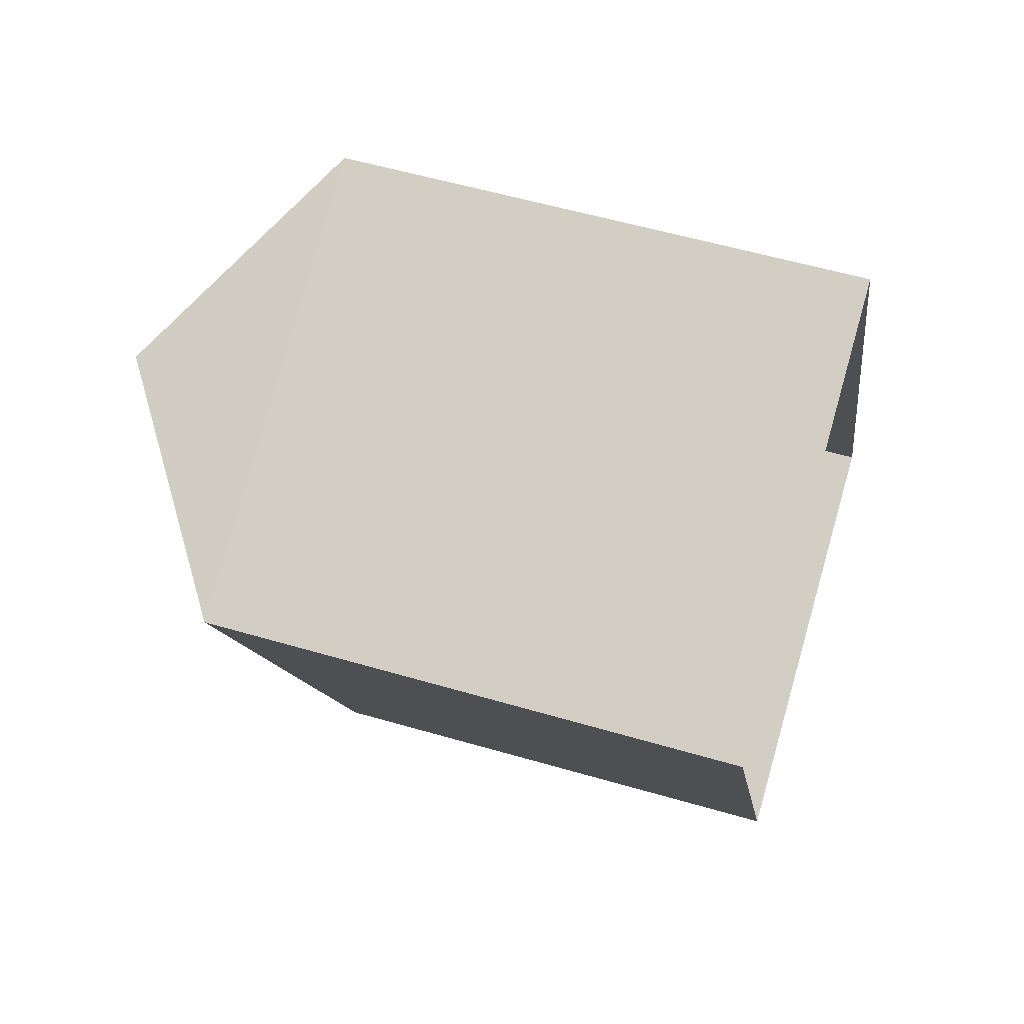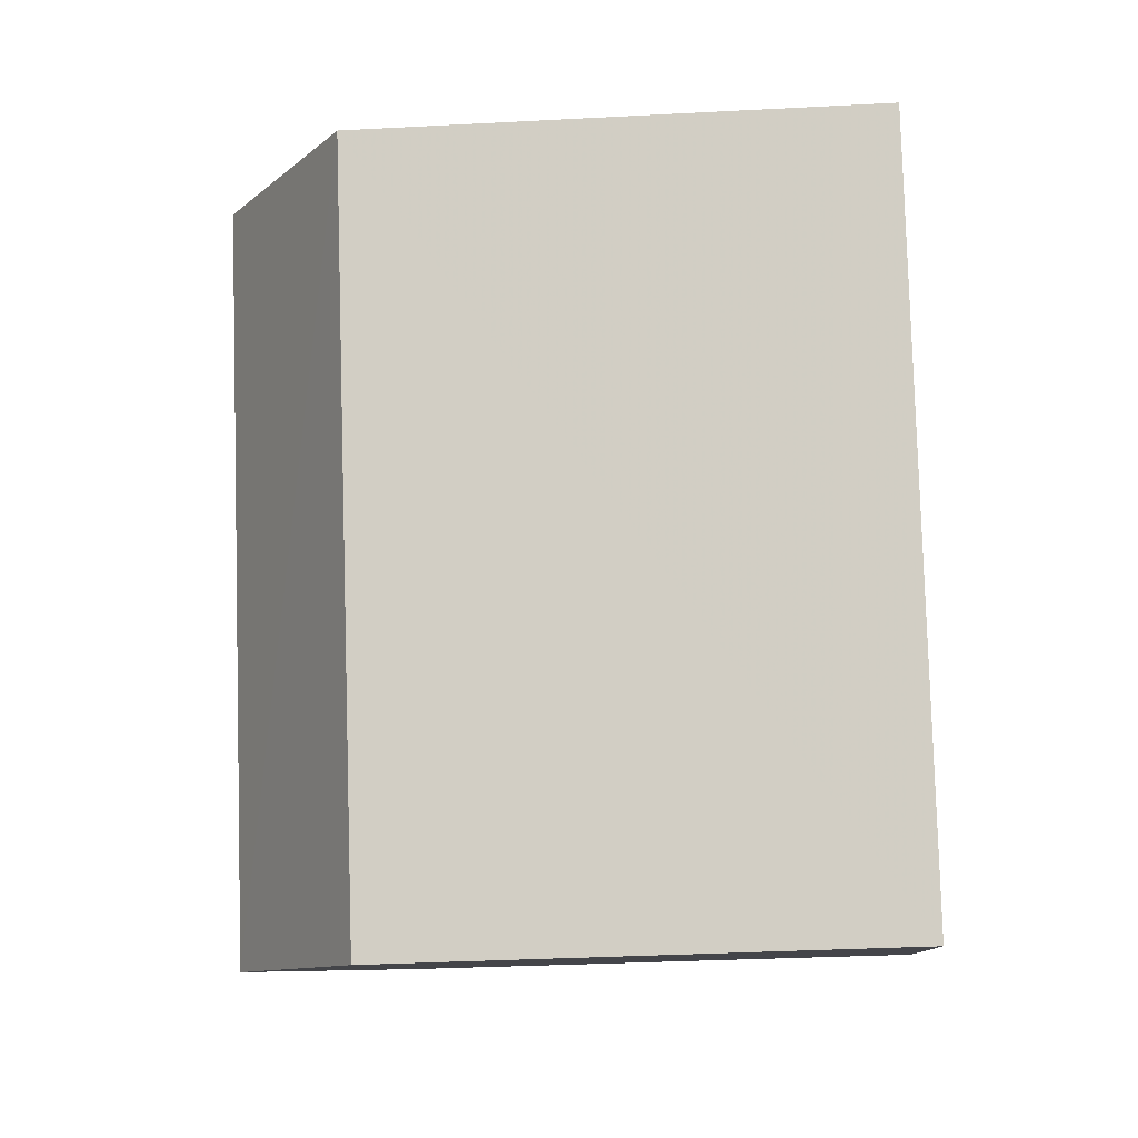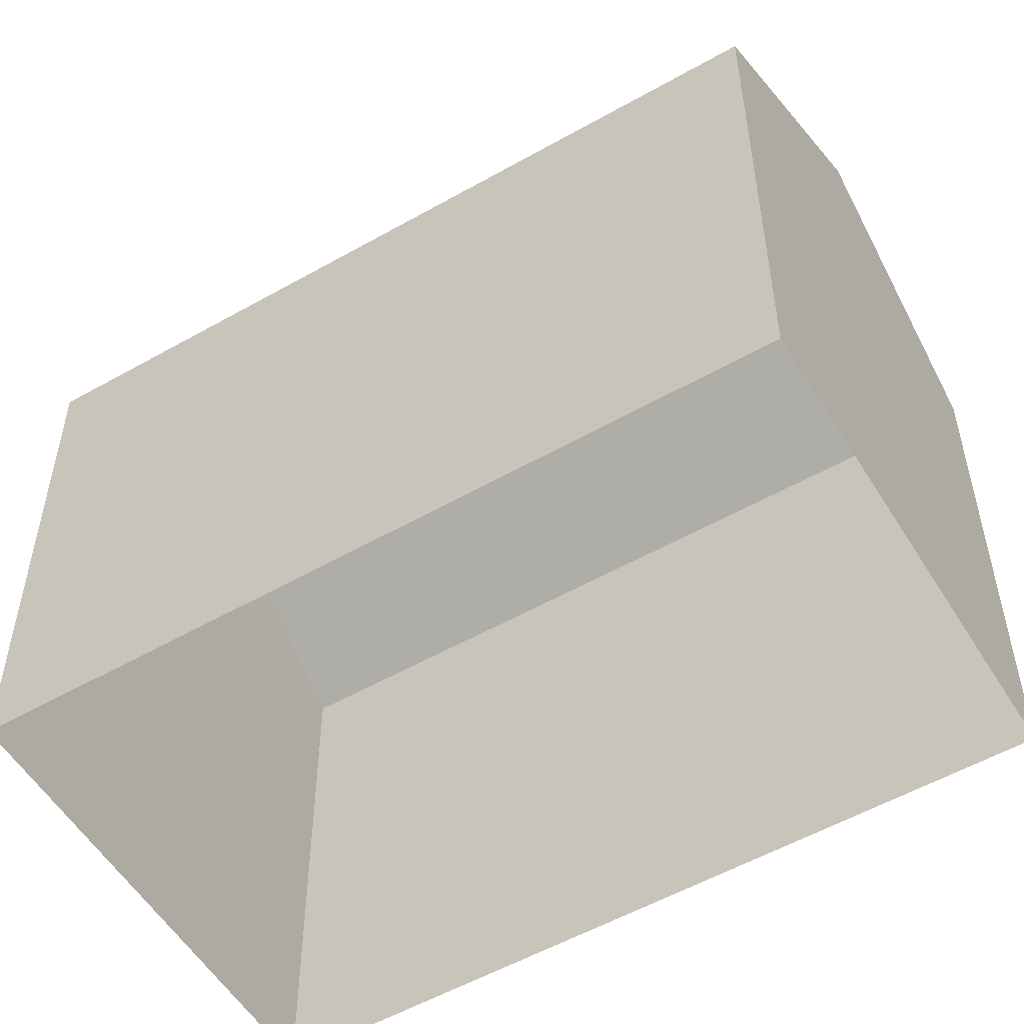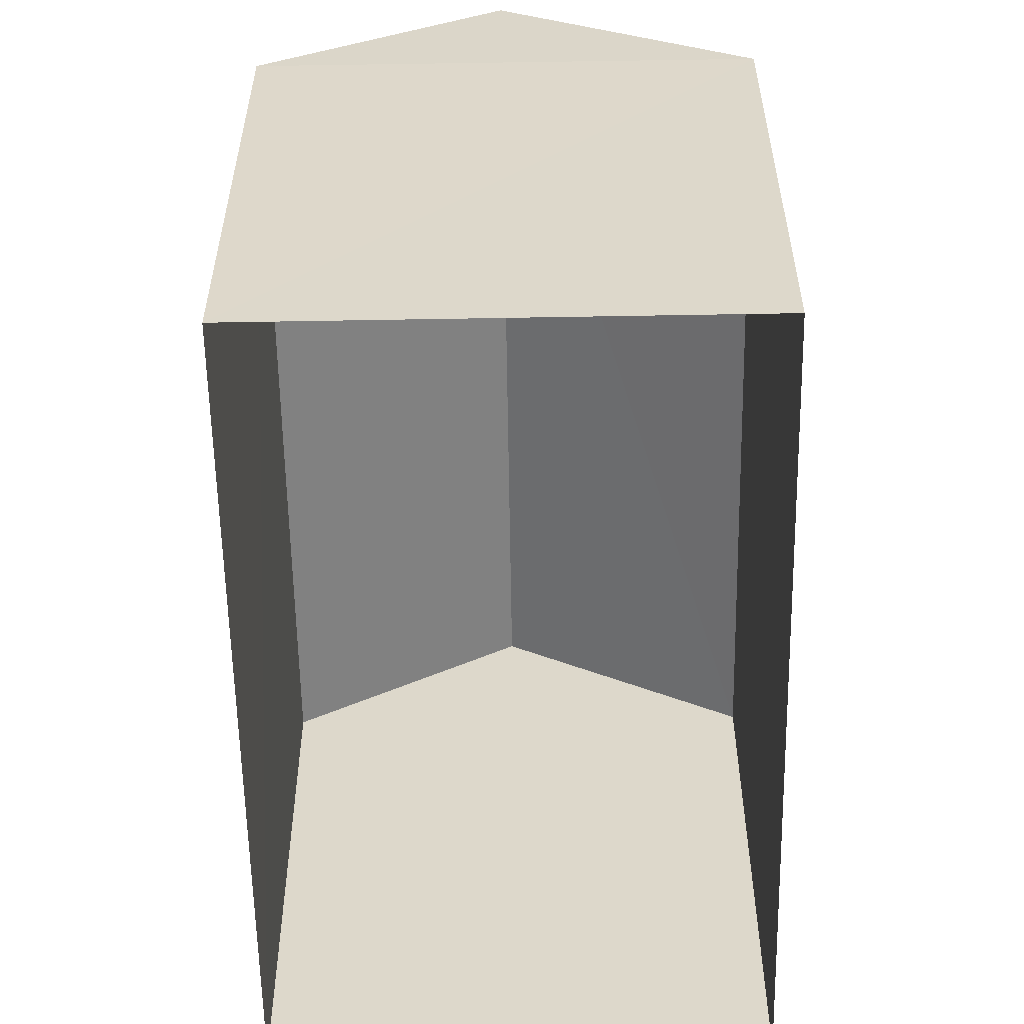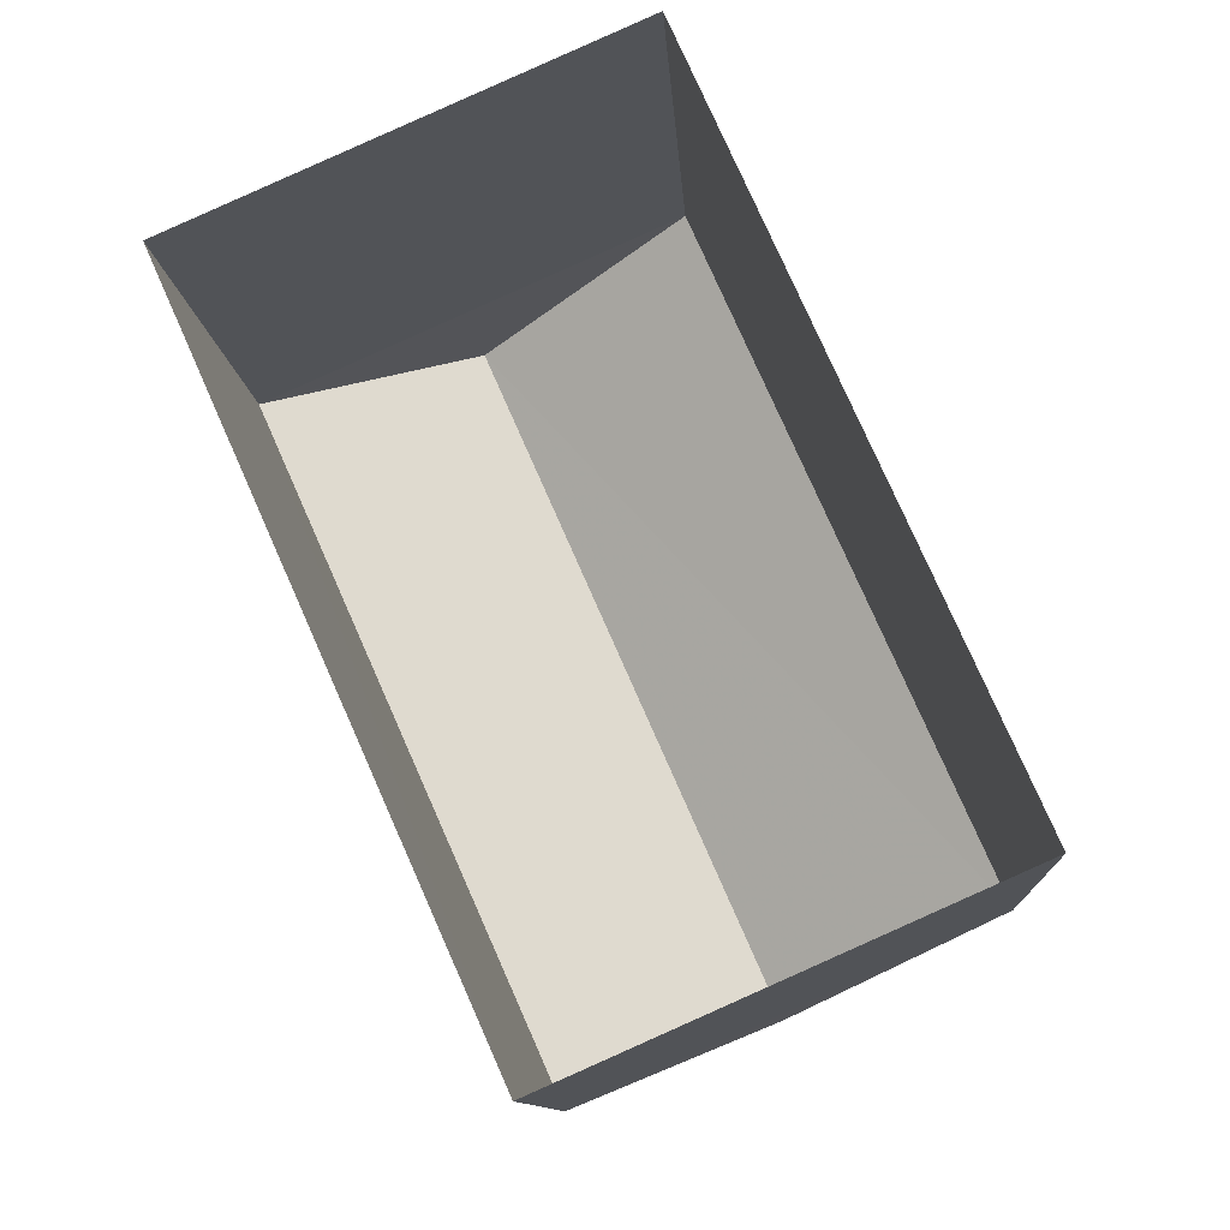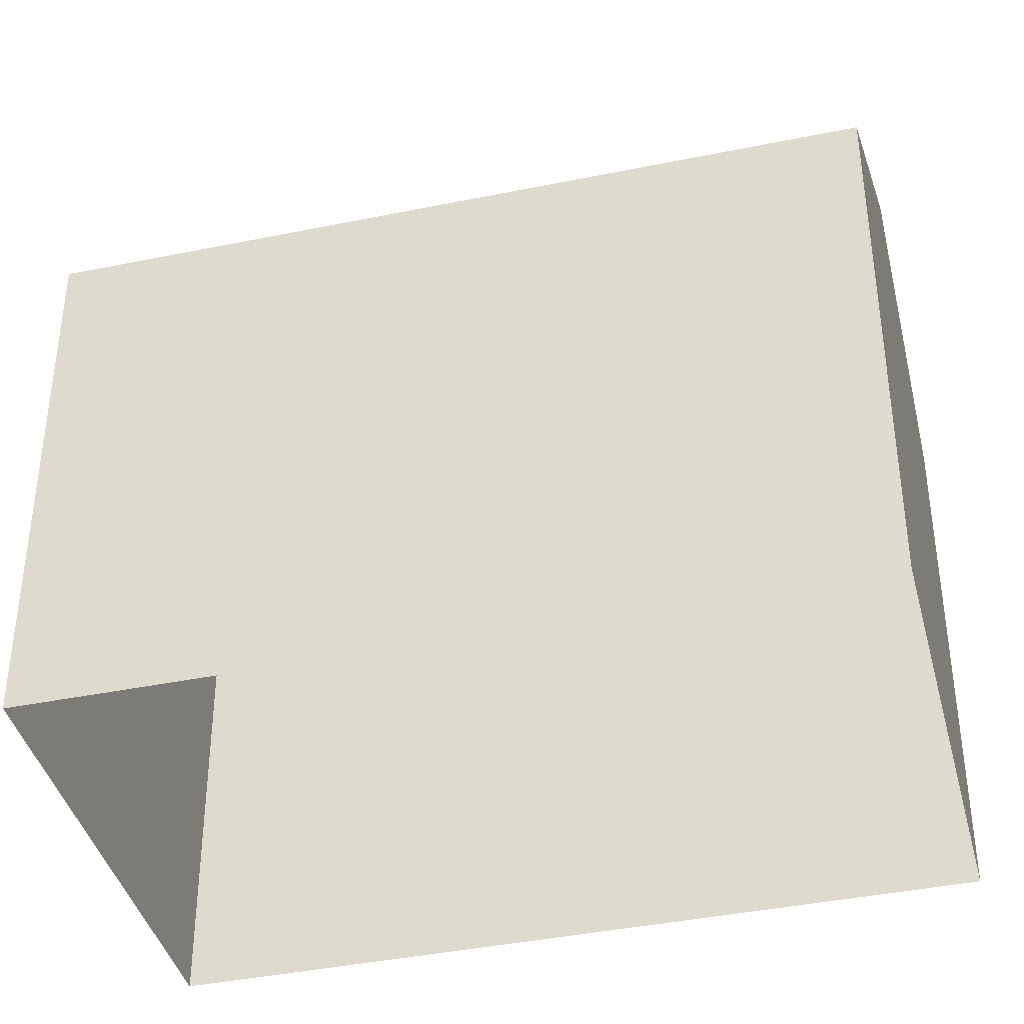
<metadata>
{"format":"obj","ext":"obj","renderer":"f3d","projection":"perspective","resolution":1024,"background":"white","views":[{"elev":55.8,"azim":107.1,"up":"+Y"},{"elev":-33.0,"azim":94.3,"up":"+Y"},{"elev":-54.7,"azim":-82.9,"up":"+Z"},{"elev":-58.3,"azim":157.1,"up":"+Z"},{"elev":-10.9,"azim":-176.6,"up":"+Y"},{"elev":-40.4,"azim":-99.7,"up":"+Z"}]}
</metadata>
<code>
v -8.893e+04 -9.967e+04 8.341
v -8.892e+04 -9.967e+04 8.341
v -8.893e+04 -9.968e+04 8.342
v -8.893e+04 -9.967e+04 8.342
v -8.893e+04 -9.968e+04 15.98
v -8.893e+04 -9.967e+04 15.98
v -8.893e+04 -9.967e+04 14.33
v -8.892e+04 -9.967e+04 14.33
v -8.893e+04 -9.968e+04 14.33
v -8.893e+04 -9.967e+04 14.33
f 1 2 3
f 4 1 3
f 5 6 7
f 6 5 8
f 8 5 9
f 7 6 10
f 6 8 10
f 7 1 4
f 7 10 1
f 5 7 9
f 7 4 3
f 9 7 3
f 10 2 1
f 10 8 2
f 8 3 2
f 8 9 3

</code>
